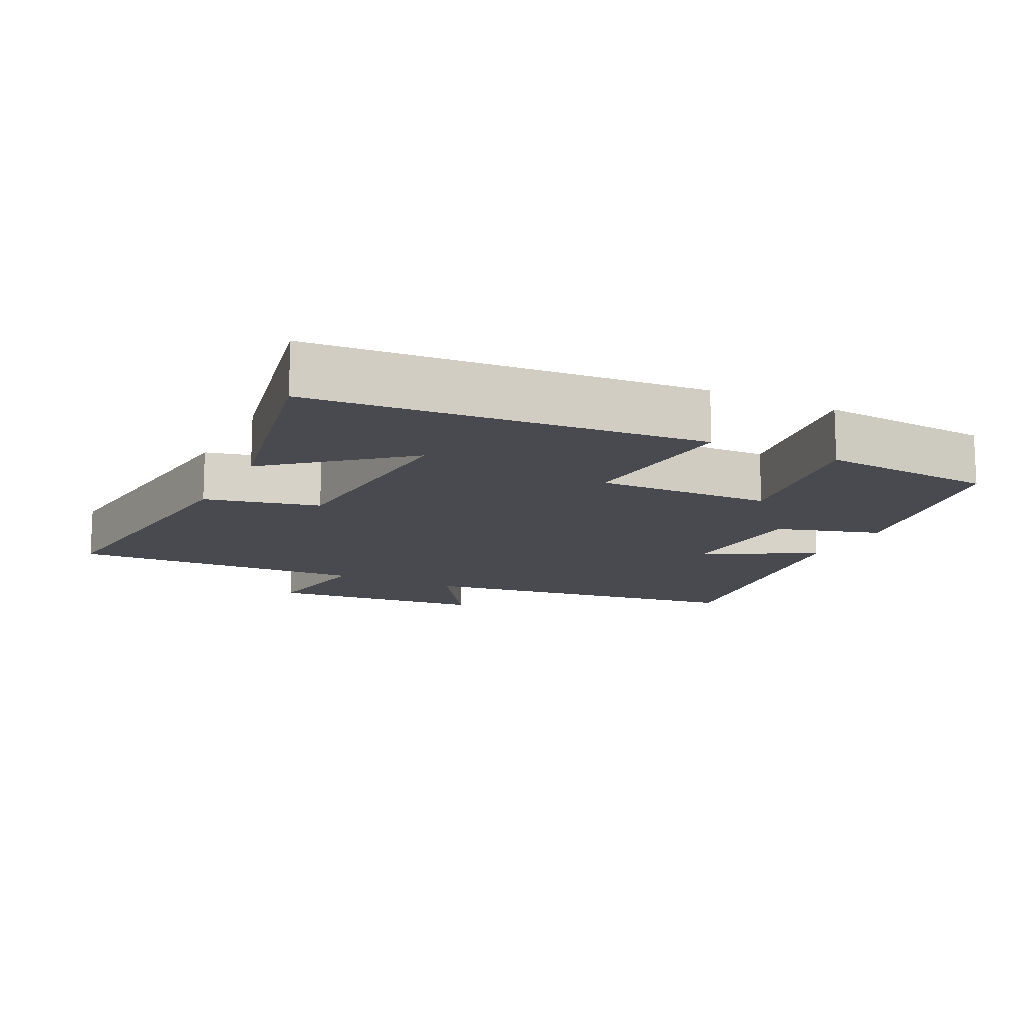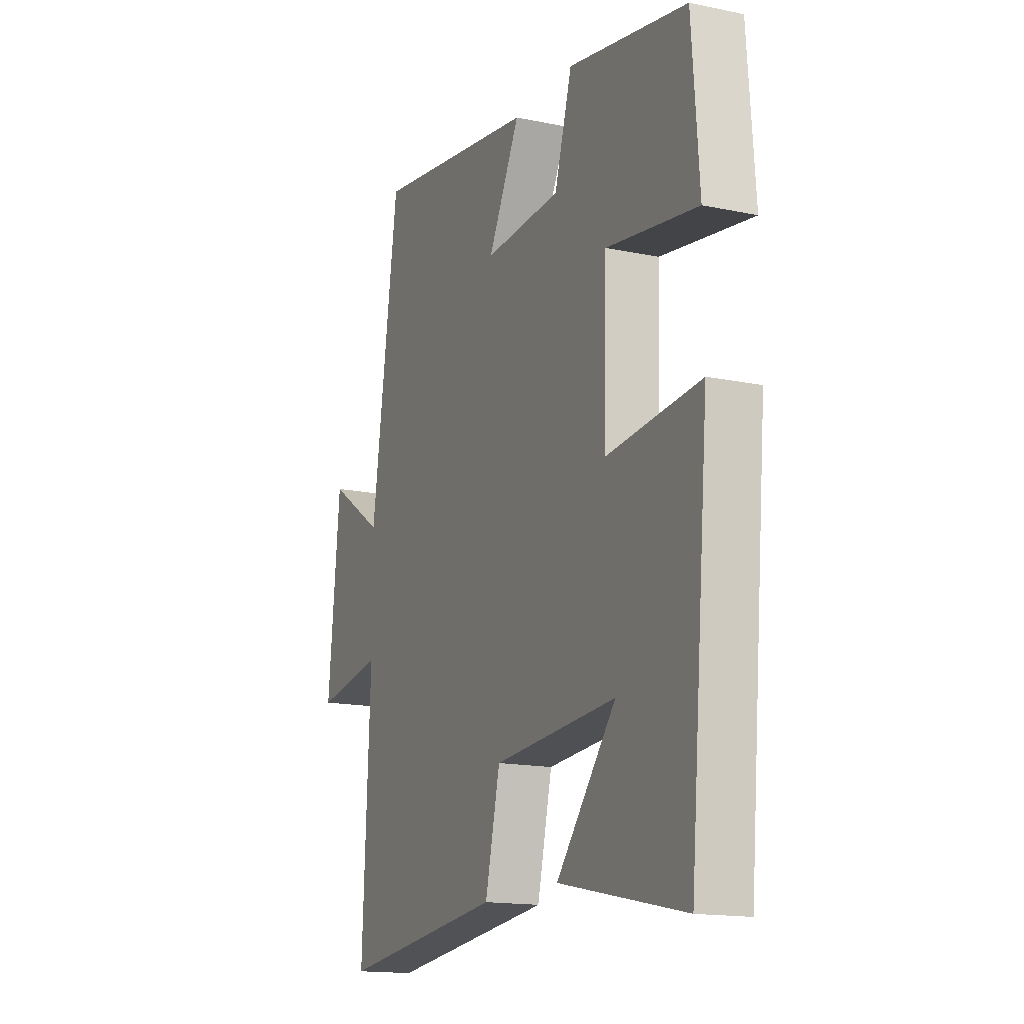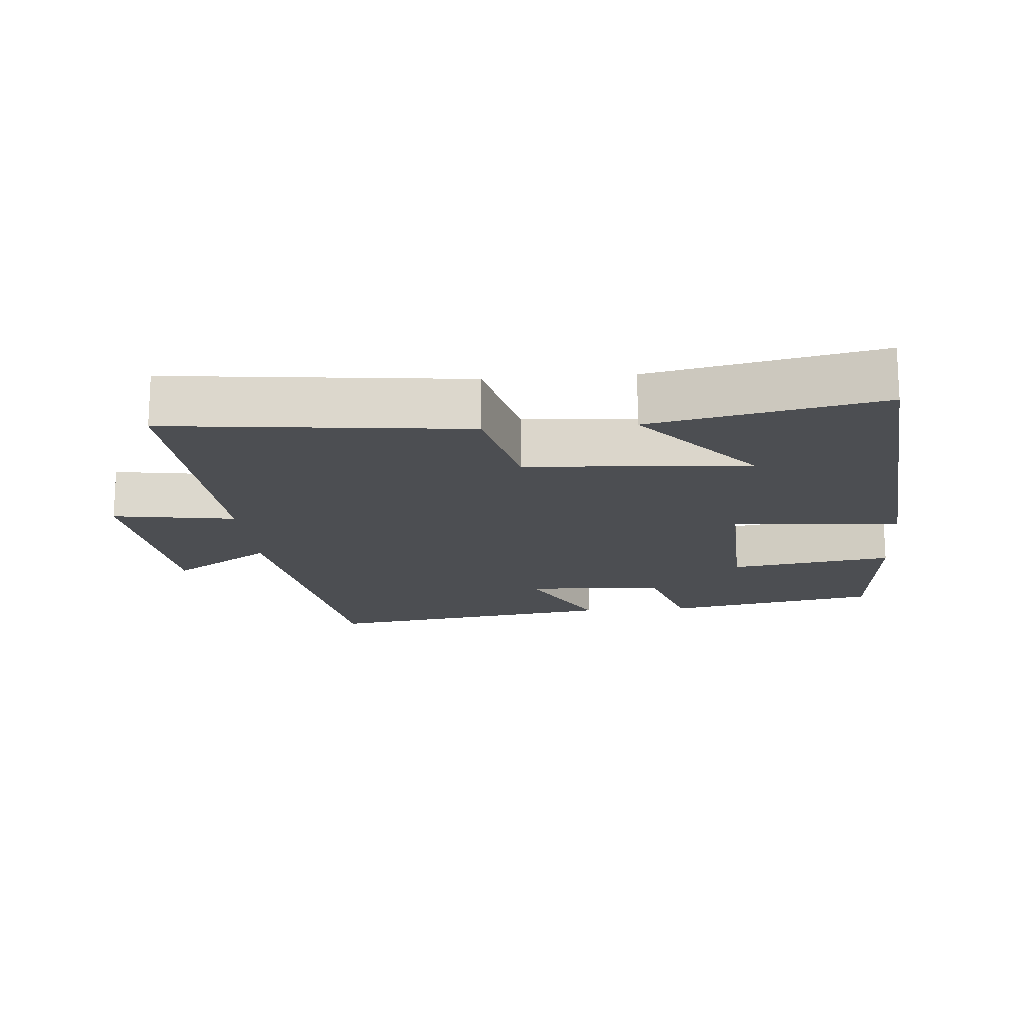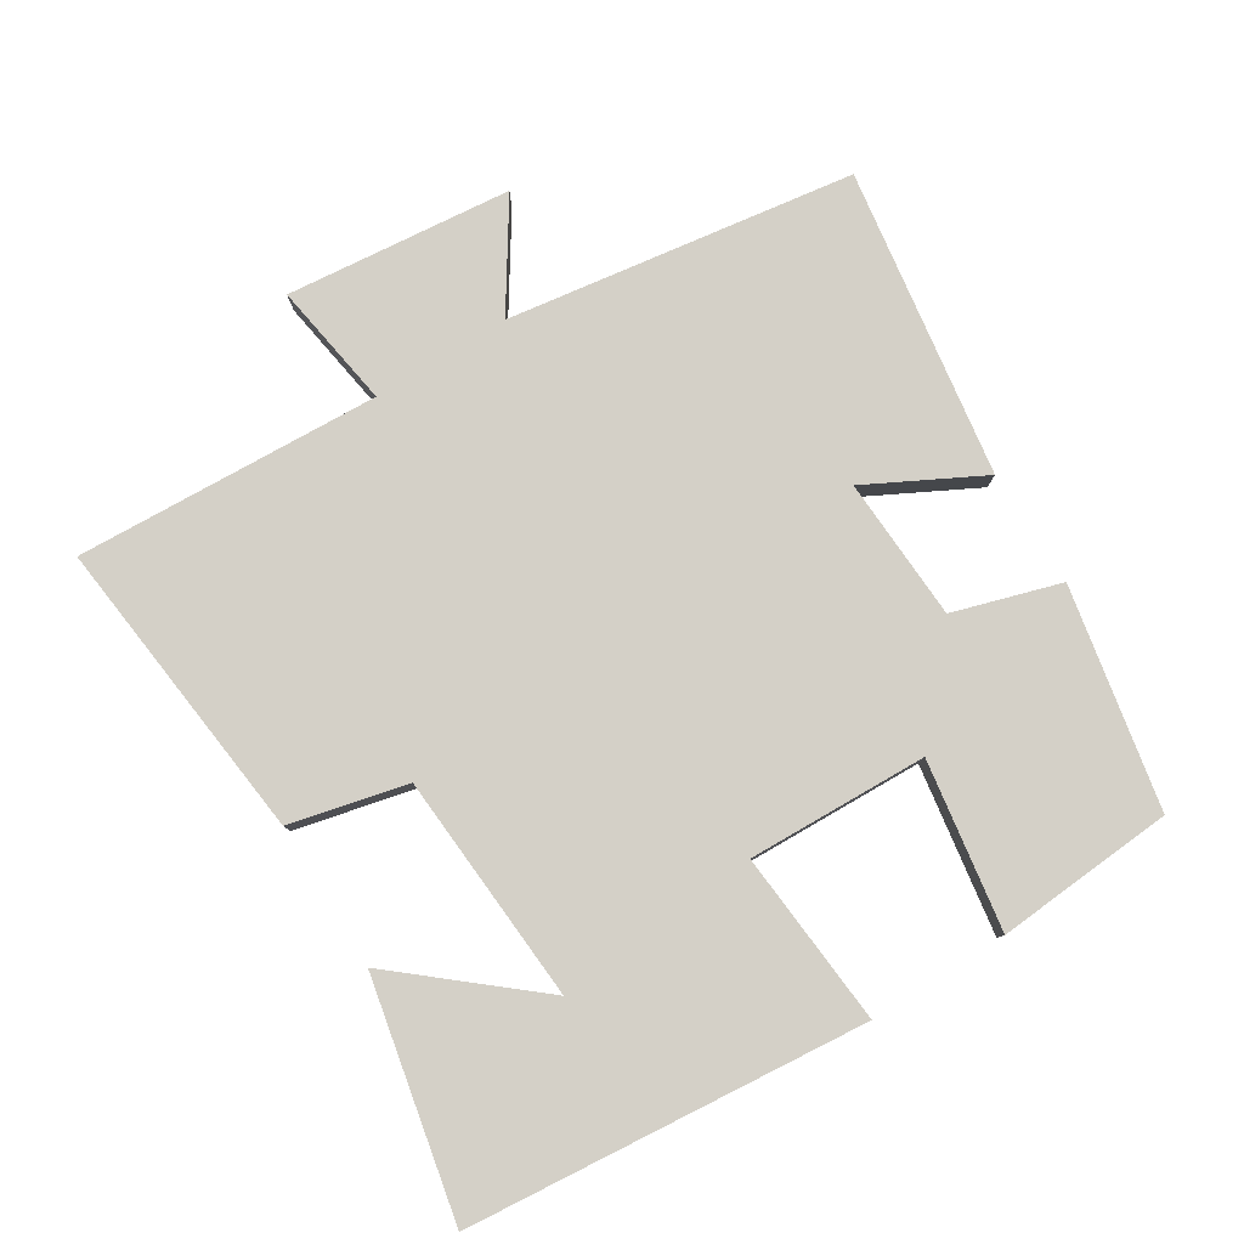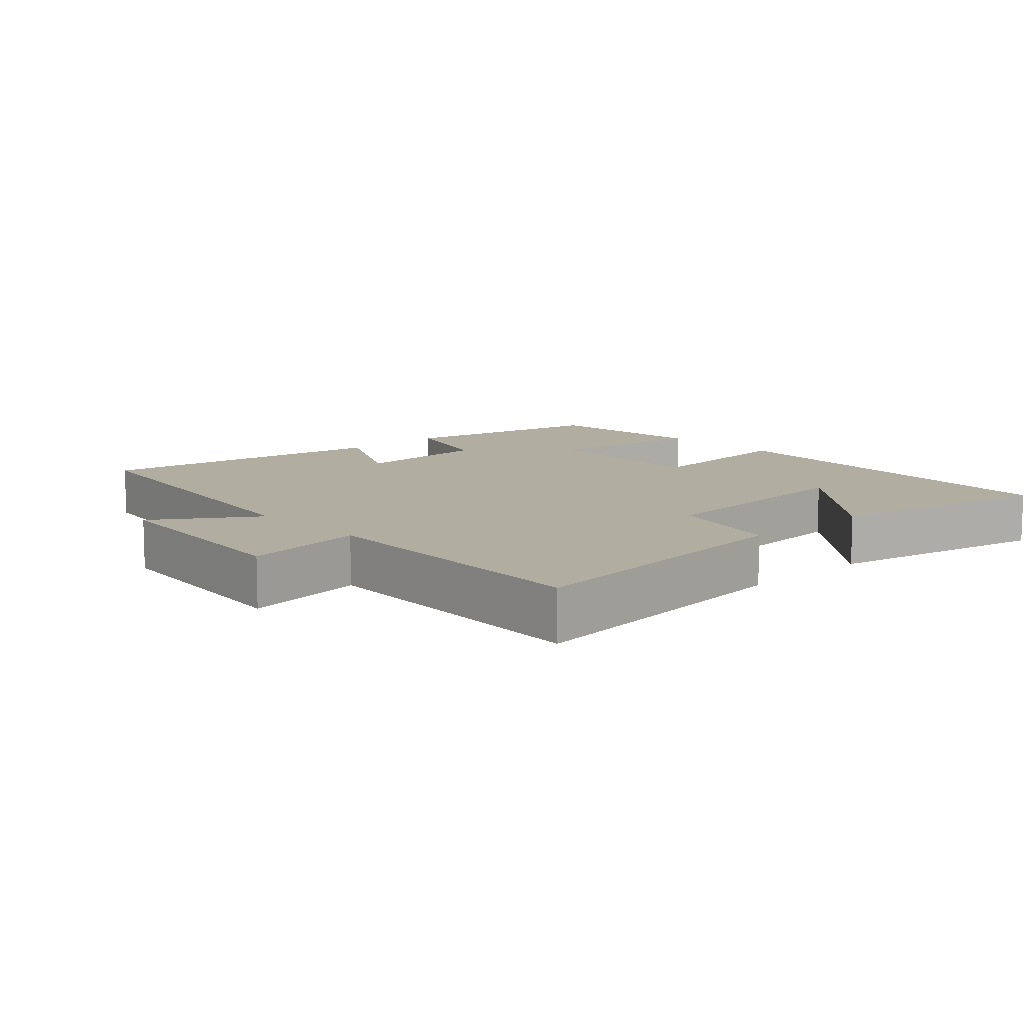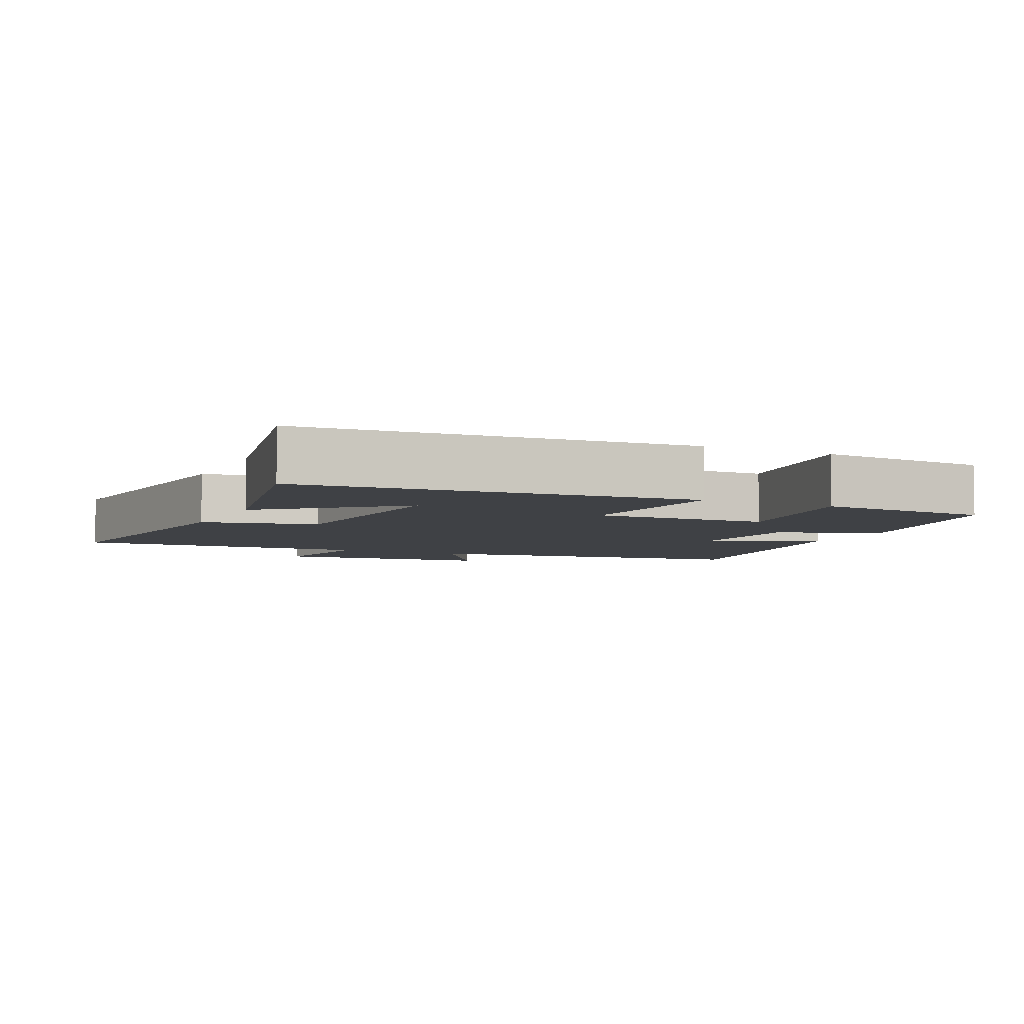
<metadata>
{"format":"obj","ext":"obj","renderer":"f3d","projection":"perspective","resolution":1024,"background":"white","views":[{"elev":-13.6,"azim":-116.5,"up":"+Y"},{"elev":-15.6,"azim":-113.8,"up":"+Z"},{"elev":-16.7,"azim":-175.2,"up":"+Y"},{"elev":80.0,"azim":-121.9,"up":"+Y"},{"elev":10.5,"azim":137.1,"up":"+Y"},{"elev":-5.4,"azim":-115.4,"up":"+Y"}]}
</metadata>
<code>
v 0.521 0.07 -0.548
v 0.088 0.07 -0.5
v 0.049 0.07 -0.335
v -0.275 0.07 -0.313
v -0.118 0.07 -0.5
v -0.449 0.07 -0.569
v -0.5 0.07 -0.007
v -0.254 0.07 -0.028
v -0.262 0.07 0.226
v -0.5 0.07 0.189
v -0.481 0.07 0.44
v -0.17 0.07 0.5
v -0.124 0.07 0.349
v 0.078 0.07 0.339
v -0.006 0.07 0.5
v 0.428 0.07 0.565
v 0.5 0.07 0.076
v 0.646 0.07 0.172
v 0.678 0.07 -0.146
v 0.5 0.07 -0.118
v 0.521 0 -0.548
v 0.088 0 -0.5
v 0.049 0 -0.335
v -0.275 0 -0.313
v -0.118 0 -0.5
v -0.449 0 -0.569
v -0.5 0 -0.007
v -0.254 0 -0.028
v -0.262 0 0.226
v -0.5 0 0.189
v -0.481 0 0.44
v -0.17 0 0.5
v -0.124 0 0.349
v 0.078 0 0.339
v -0.006 0 0.5
v 0.428 0 0.565
v 0.5 0 0.076
v 0.646 0 0.172
v 0.678 0 -0.146
v 0.5 0 -0.118
f 17 18 19 20
f 16 17 20
f 15 16 20
f 14 15 20
f 13 14 20 1
f 11 12 13
f 10 11 13
f 9 10 13
f 8 9 13 1
f 4 5 6
f 4 6 7 8
f 1 2 3
f 8 1 3
f 3 4 8
f 40 39 38 37
f 40 37 36
f 40 36 35
f 40 35 34
f 21 40 34 33
f 33 32 31
f 33 31 30
f 33 30 29
f 21 33 29 28
f 26 25 24
f 28 27 26 24
f 23 22 21
f 23 21 28
f 28 24 23
f 1 21 22 2
f 2 22 23 3
f 3 23 24 4
f 4 24 25 5
f 5 25 26 6
f 6 26 27 7
f 7 27 28 8
f 8 28 29 9
f 9 29 30 10
f 10 30 31 11
f 11 31 32 12
f 12 32 33 13
f 13 33 34 14
f 14 34 35 15
f 15 35 36 16
f 16 36 37 17
f 17 37 38 18
f 18 38 39 19
f 19 39 40 20
f 20 40 21 1

</code>
